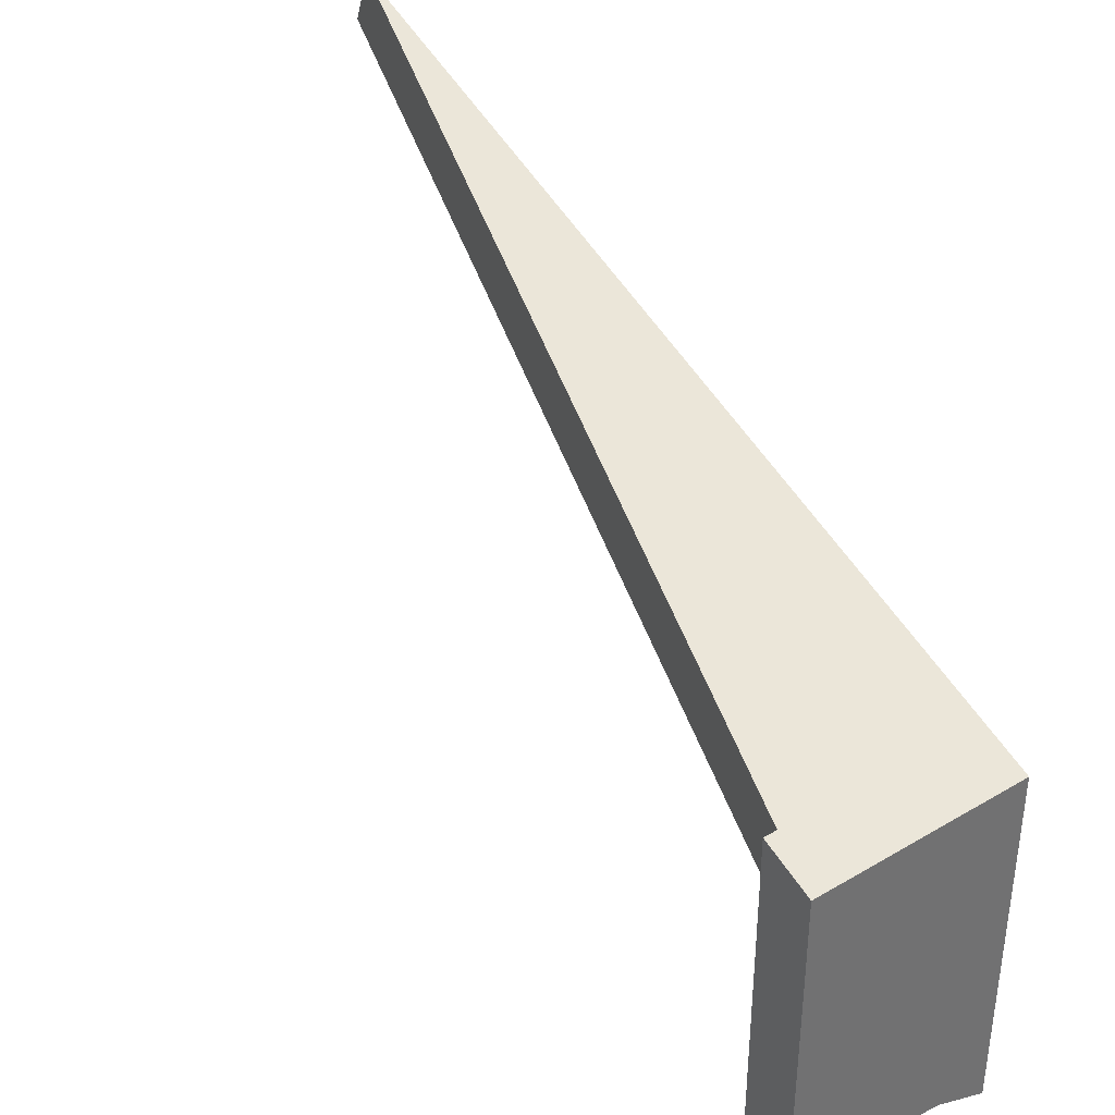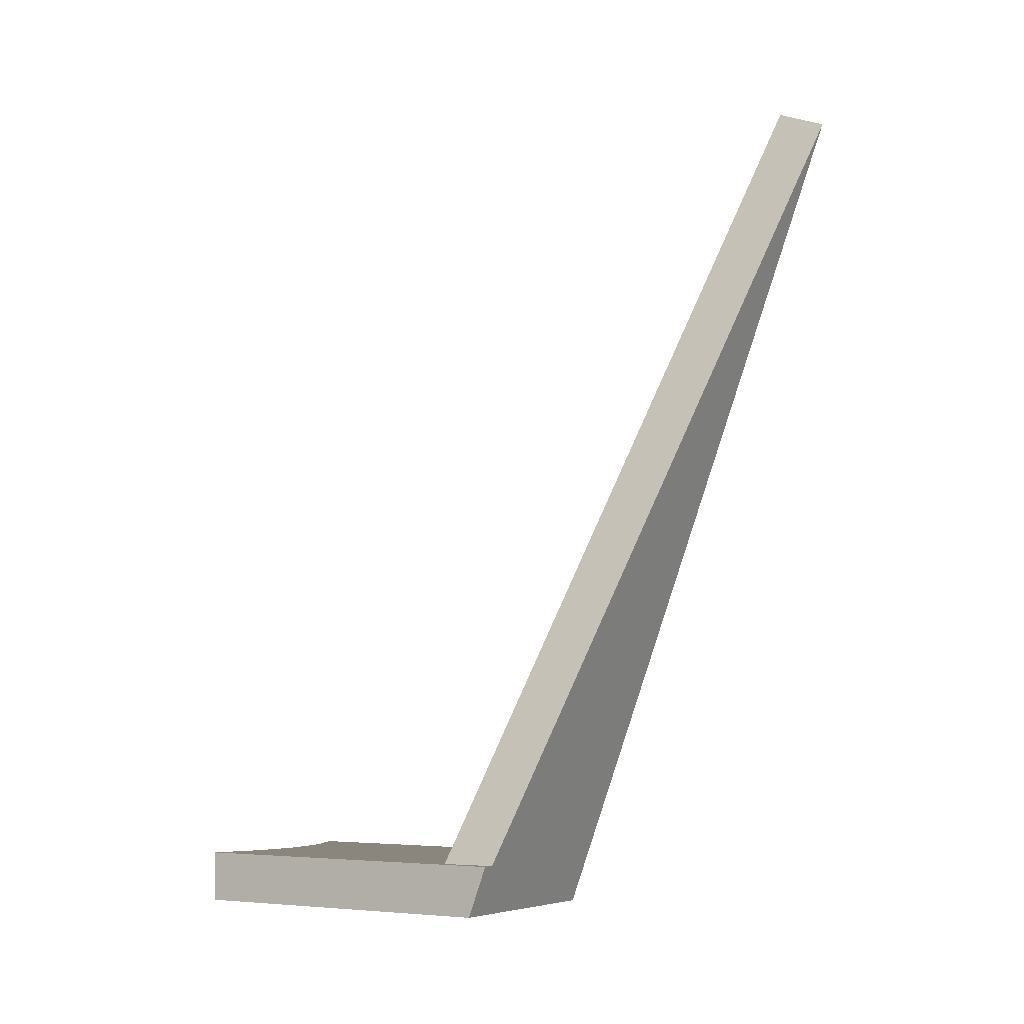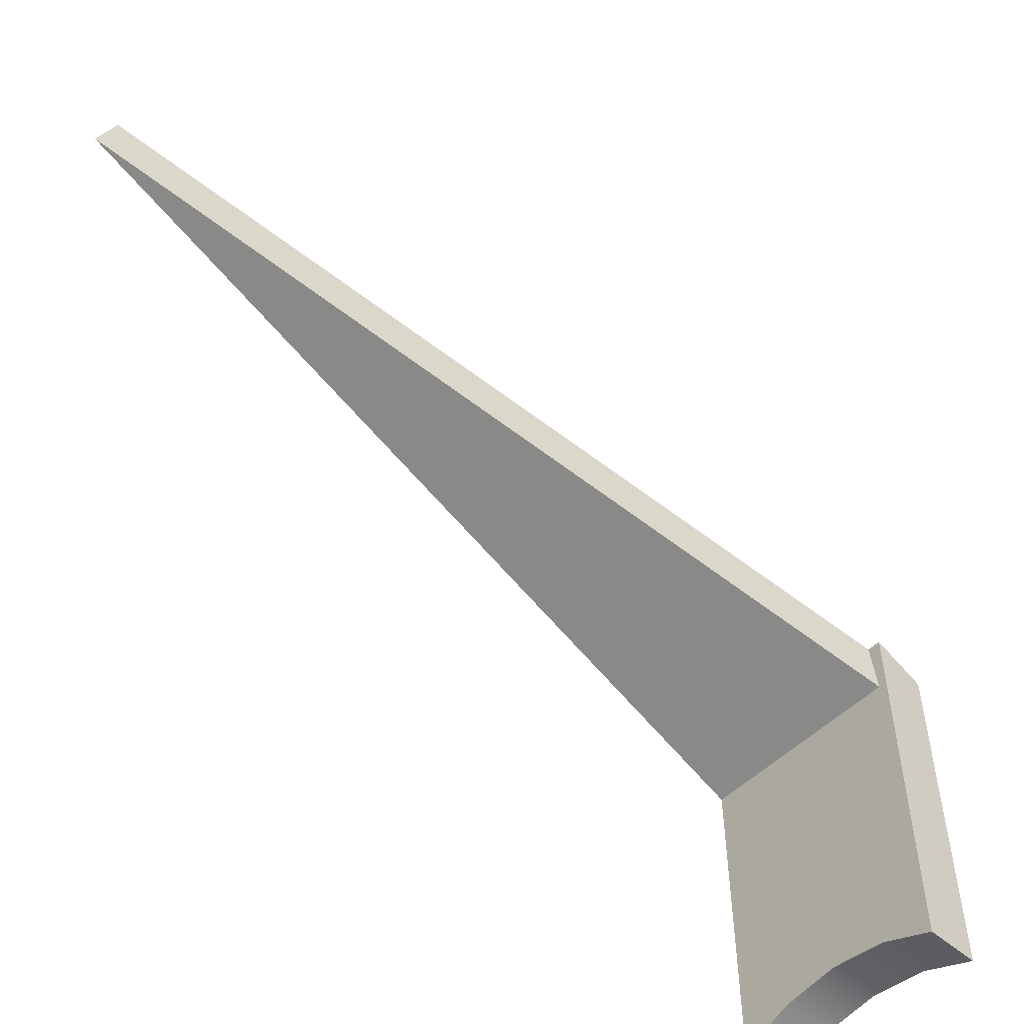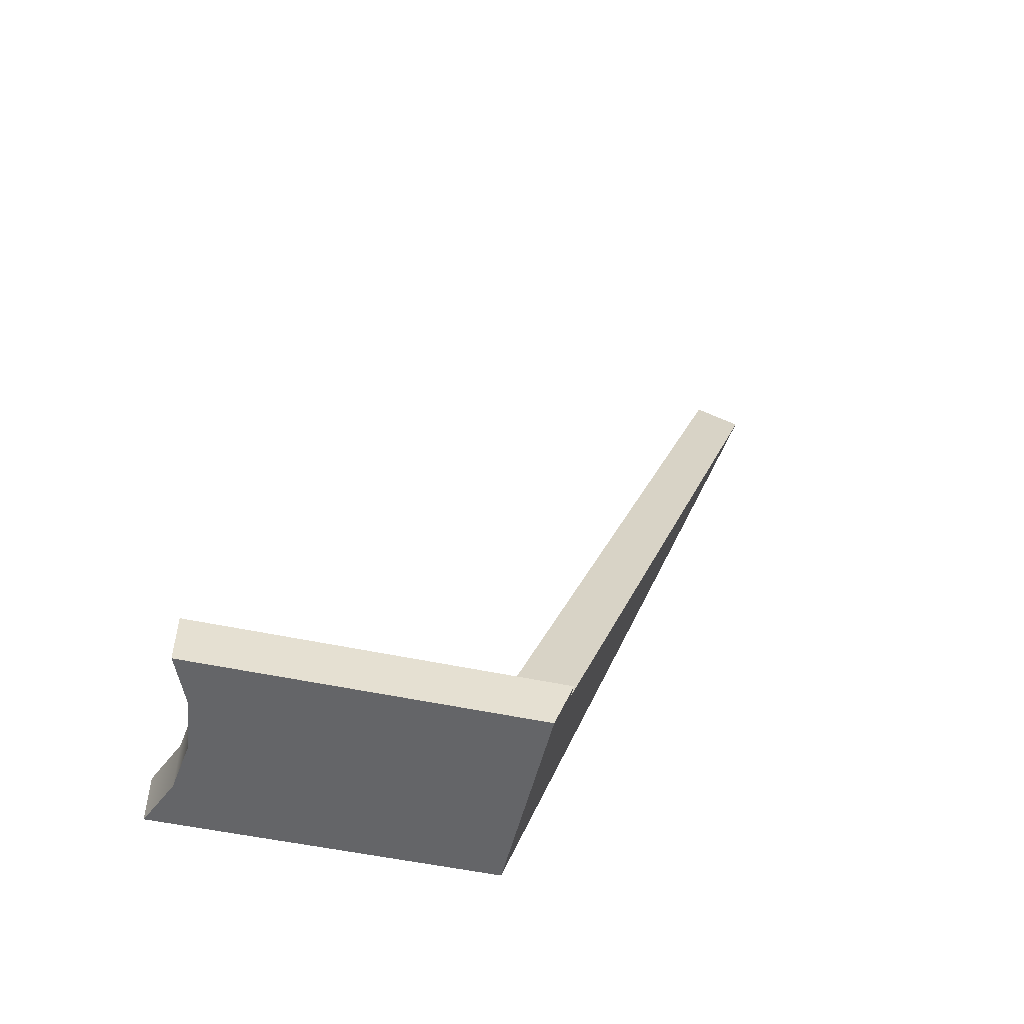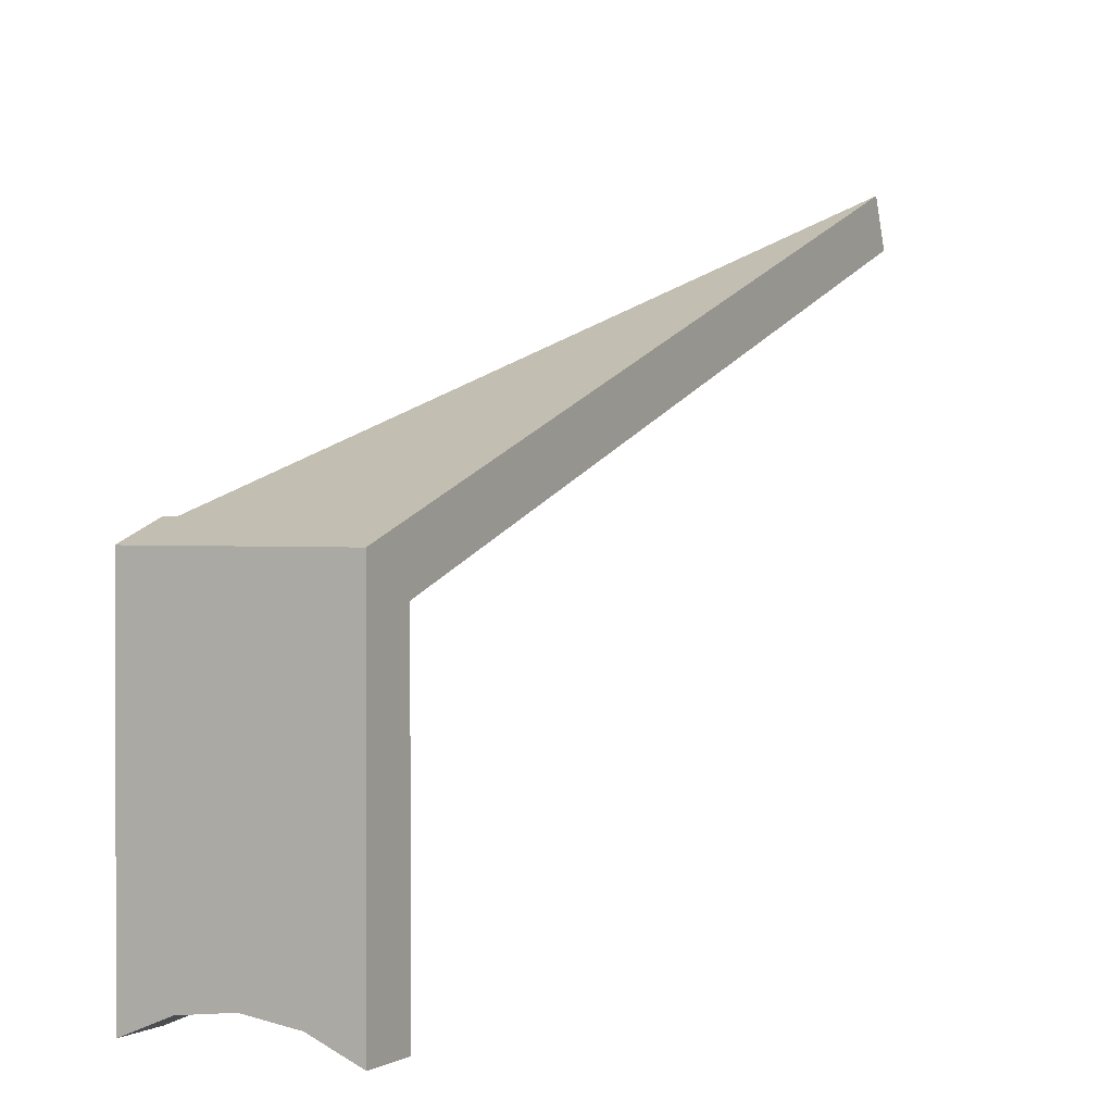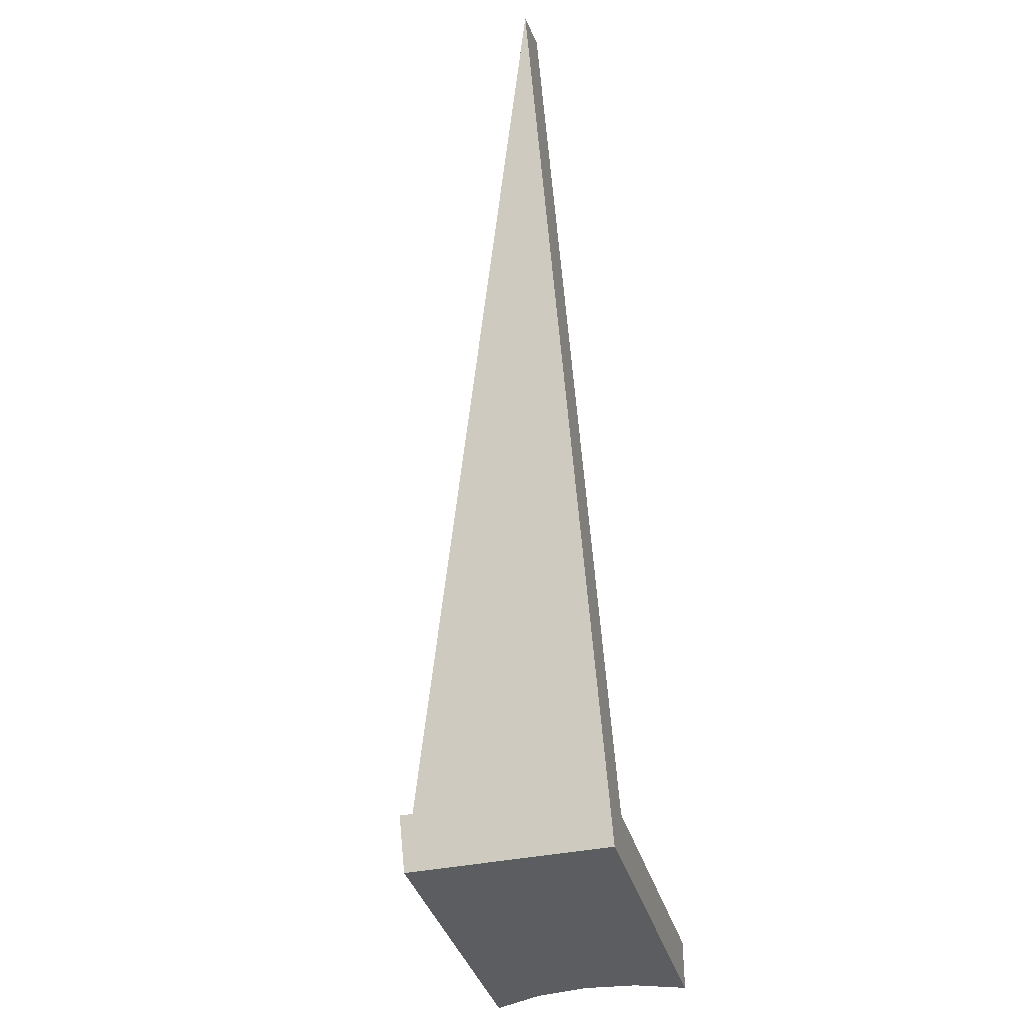
<metadata>
{"format":"obj","ext":"obj","renderer":"f3d","projection":"perspective","resolution":1024,"background":"white","views":[{"elev":37.5,"azim":-37.0,"up":"+Z"},{"elev":-5.6,"azim":-57.7,"up":"+Y"},{"elev":-52.0,"azim":-133.3,"up":"+Z"},{"elev":-51.6,"azim":-103.3,"up":"+Y"},{"elev":1.1,"azim":30.1,"up":"+Z"},{"elev":-37.0,"azim":15.3,"up":"+Y"}]}
</metadata>
<code>
o #ID54
v 0.000233 -0.1018 0.0865
v 0.000233 -0.2128 0.0499
v 0.000233 -0.2128 0.0449
v 0.000233 -0.1044 0.09326
v 0.000233 -0.22 0.0499
v 0.000233 -0.2128 0.0499
v 0.000233 -0.22 0.0499
v 0.000233 -0.1044 0.09326
v 0.000233 -0.1018 0.0865
v 0.000233 -0.2128 0.0449
v 0.000233 -0.22 0.0499
v -0.02687 -0.2128 0.05262
v -0.02867 -0.22 0.0499
v 0.000233 -0.1044 0.09326
v 0.000233 -0.1044 0.09326
v 0.000233 -0.22 0.0499
v -0.02687 -0.2128 0.05262
v -0.02867 -0.22 0.0499
v 0.000233 -0.2174 0.04314
v 0.000233 -0.2174 0.04314
v -0.02709 -0.2128 0.0499
v 0.000233 -0.2128 0.0449
v -0.0275 -0.2128 0.0449
v 0.000233 -0.2128 0.0499
v 0.000233 -0.2128 0.0499
v -0.02709 -0.2128 0.0499
v 0.000233 -0.2128 0.0449
v -0.0275 -0.2128 0.0449
v 0.000233 -0.2128 0.0449
v -0.0275 -0.2128 0.0449
v 0.000233 -0.1018 0.0865
v 0.000233 -0.1018 0.0865
v -0.0275 -0.2128 0.0449
v 0.000233 -0.2128 0.0449
v 0.000233 -0.1044 0.09326
v -0.02709 -0.2128 0.0499
v -0.02687 -0.2128 0.05262
v -0.0275 -0.2128 0.0449
v 0.000233 -0.1018 0.0865
v 0.000233 -0.1018 0.0865
v 0.000233 -0.1044 0.09326
v -0.0275 -0.2128 0.0449
v -0.02709 -0.2128 0.0499
v -0.02687 -0.2128 0.05262
v -0.02687 -0.2128 0.05262
v -0.02867 -0.2128 0.05262
v -0.02867 -0.22 0.0499
v -0.02867 -0.22 0.0499
v -0.02867 -0.2128 0.05262
v -0.02687 -0.2128 0.05262
v 0.000233 -0.22 0.0499
v -0.006739 -0.22 0.005562
v 0.000233 -0.22 0.002674
v -0.01422 -0.22 0.006547
v -0.0217 -0.22 0.005562
v -0.02867 -0.22 0.0499
v -0.02867 -0.22 0.002674
v 0.000233 -0.22 0.0499
v -0.01422 -0.22 0.006547
v -0.02867 -0.22 0.0499
v -0.0217 -0.22 0.005562
v -0.02867 -0.22 0.002674
v -0.006739 -0.22 0.005562
v 0.000233 -0.22 0.002674
v 0.000233 -0.2128 0.002674
v 0.000233 -0.22 0.0499
v 0.000233 -0.22 0.002674
v 0.000233 -0.2174 0.04314
v 0.000233 -0.2128 0.0449
v 0.000233 -0.2128 0.0449
v 0.000233 -0.2128 0.002674
v 0.000233 -0.2174 0.04314
v 0.000233 -0.22 0.0499
v 0.000233 -0.22 0.002674
v -0.02867 -0.2128 0.05262
v -0.0217 -0.2128 0.005562
v -0.02867 -0.2128 0.002674
v -0.0275 -0.2128 0.0449
v -0.01422 -0.2128 0.006547
v -0.02709 -0.2128 0.0499
v -0.02687 -0.2128 0.05262
v -0.006739 -0.2128 0.005562
v 0.000233 -0.2128 0.0449
v 0.000233 -0.2128 0.002674
v -0.0275 -0.2128 0.0449
v -0.01422 -0.2128 0.006547
v 0.000233 -0.2128 0.0449
v -0.006739 -0.2128 0.005562
v 0.000233 -0.2128 0.002674
v -0.02687 -0.2128 0.05262
v -0.02867 -0.2128 0.05262
v -0.02709 -0.2128 0.0499
v -0.0217 -0.2128 0.005562
v -0.02867 -0.2128 0.002674
v -0.02867 -0.2128 0.05262
v -0.02867 -0.22 0.002674
v -0.02867 -0.22 0.0499
v -0.02867 -0.2128 0.002674
v -0.02867 -0.2128 0.002674
v -0.02867 -0.2128 0.05262
v -0.02867 -0.22 0.002674
v -0.02867 -0.22 0.0499
v -0.006739 -0.2128 0.005562
v -0.01422 -0.22 0.006547
v -0.01422 -0.2128 0.006547
v -0.006739 -0.22 0.005562
v -0.006739 -0.22 0.005562
v -0.006739 -0.2128 0.005562
v -0.01422 -0.22 0.006547
v -0.01422 -0.2128 0.006547
v 0.000233 -0.2128 0.002674
v 0.000233 -0.22 0.002674
v 0.000233 -0.22 0.002674
v 0.000233 -0.2128 0.002674
v -0.0217 -0.2128 0.005562
v -0.02867 -0.22 0.002674
v -0.02867 -0.2128 0.002674
v -0.0217 -0.22 0.005562
v -0.0217 -0.22 0.005562
v -0.0217 -0.2128 0.005562
v -0.02867 -0.22 0.002674
v -0.02867 -0.2128 0.002674
f 1 2 3
f 2 1 4
f 4 5 2
f 6 7 8
f 8 9 6
f 10 6 9
f 11 12 13
f 12 11 14
f 15 16 17
f 18 17 16
f 19 2 5
f 2 19 3
f 10 20 6
f 7 6 20
f 21 22 23
f 22 21 24
f 25 26 27
f 28 27 26
f 29 30 31
f 32 33 34
f 35 36 37
f 36 35 38
f 38 35 39
f 40 41 42
f 42 41 43
f 44 43 41
f 45 46 47
f 48 49 50
f 51 52 53
f 52 51 54
f 55 56 57
f 56 55 54
f 56 54 51
f 58 59 60
f 59 61 60
f 62 60 61
f 59 58 63
f 64 63 58
f 65 66 67
f 66 65 68
f 68 65 69
f 70 71 72
f 72 71 73
f 74 73 71
f 75 76 77
f 76 75 78
f 76 78 79
f 78 75 80
f 80 75 81
f 82 83 84
f 83 82 79
f 83 79 78
f 85 86 87
f 86 88 87
f 89 87 88
f 90 91 92
f 92 91 85
f 86 85 93
f 85 91 93
f 94 93 91
f 95 96 97
f 96 95 98
f 99 100 101
f 102 101 100
f 103 104 105
f 104 103 106
f 107 108 109
f 110 109 108
f 111 106 103
f 106 111 112
f 113 114 107
f 108 107 114
f 115 116 117
f 116 115 118
f 119 120 121
f 122 121 120
f 105 118 115
f 118 105 104
f 109 110 119
f 120 119 110

</code>
